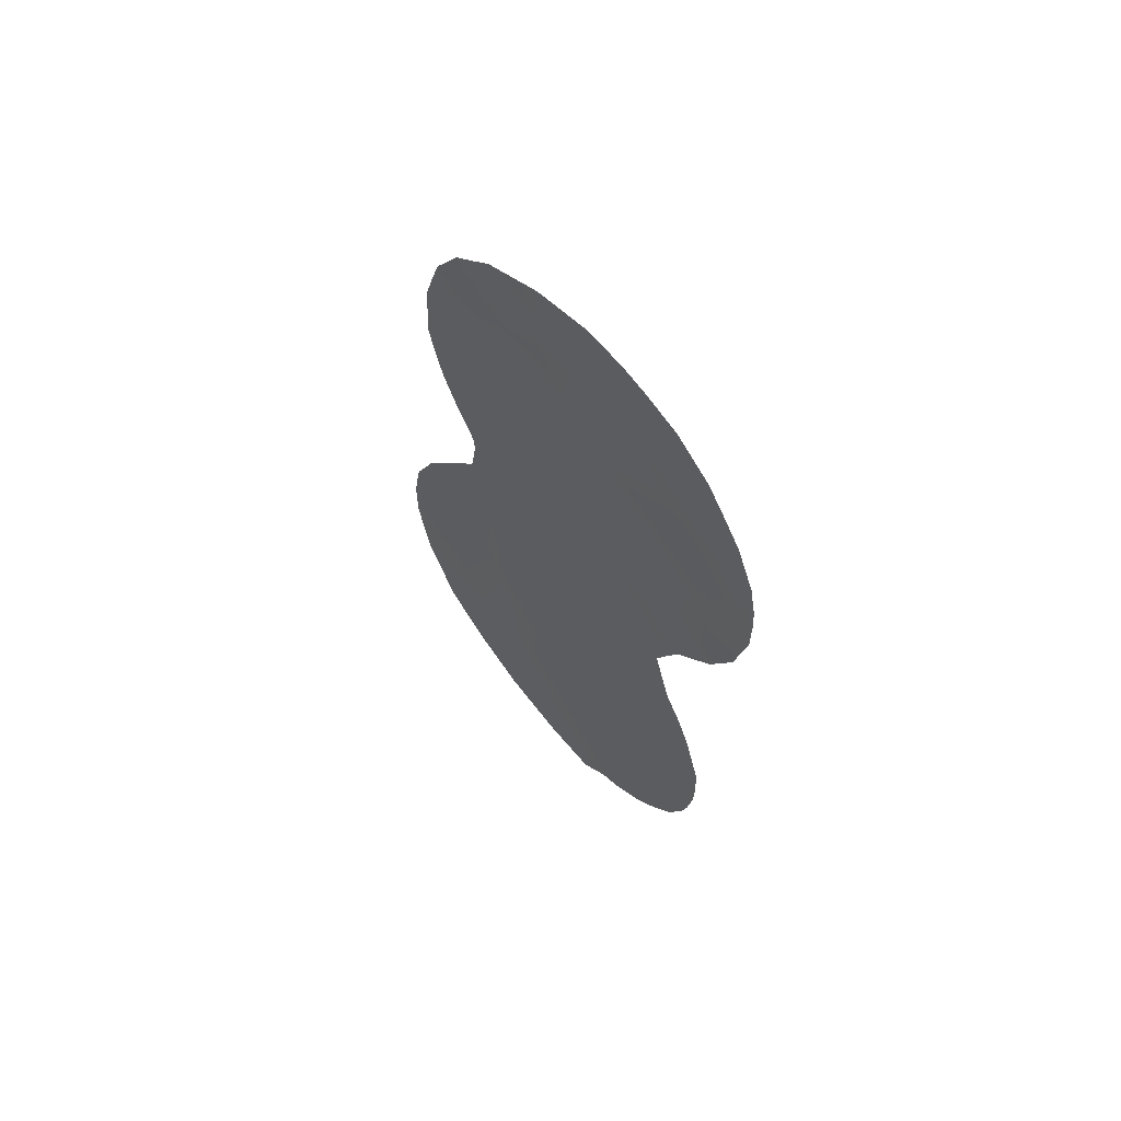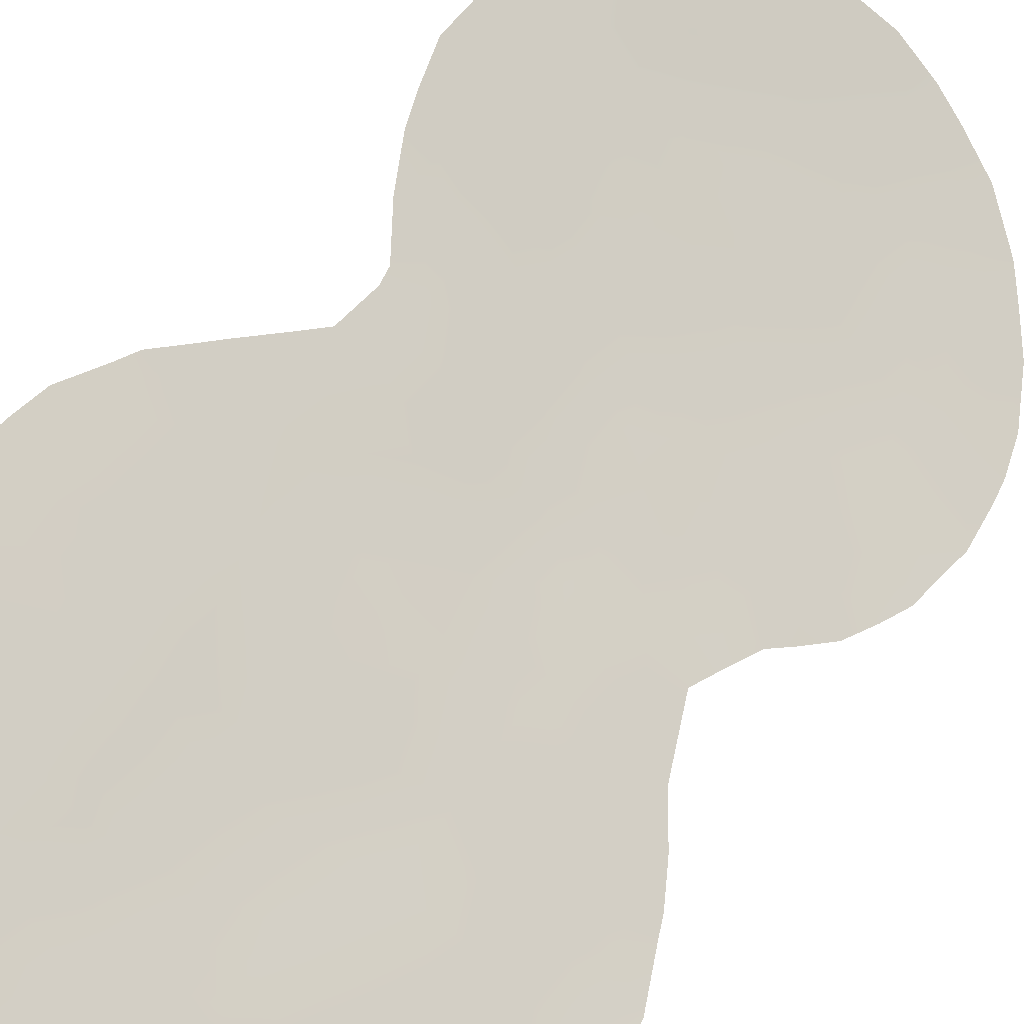
<metadata>
{"format":"obj","ext":"obj","renderer":"f3d","projection":"perspective","resolution":1024,"background":"white","views":[{"elev":62.5,"azim":-90.9,"up":"+Z"},{"elev":49.8,"azim":-154.0,"up":"+Y"}]}
</metadata>
<code>
v -29.99 35.04 4.788
v -34.58 31.27 12.93
v -35.79 30.22 9.948
v -34.26 31.48 9.763
v -37.66 28.66 2.446
v -36.83 29.36 5.067
v -30.48 34.72 12.07
v -29.83 35.36 14.43
v -36.39 29.71 0.8302
v -37.76 28.58 0.5881
v -35.62 30.36 -3.371
v -34.25 31.59 14.95
v -36.22 30.02 17.25
v -31.97 33.45 12.79
v -30.19 34.86 0.8847
v -30.26 34.81 -0.9625
v -32.99 32.5 -1.255
v -31.66 33.69 10.8
v -32.74 32.91 15.84
v -30.87 34.3 -2.756
v -34.4 31.35 -0.319
v -32.64 32.81 7.374
v -33.9 31.75 8.691
v -28.68 36.13 5.548
v -37.04 29.39 18.97
v -31.2 34.05 8.402
v -35.14 30.75 8.244
v -33.89 31.97 16.9
v -32.77 32.69 5.398
v -29.85 35.16 6.818
v -35.98 30.07 6.564
v -31.68 33.59 1.931
v -31.32 34.3 19.38
v -32.95 32.92 20.02
v -34.12 31.84 18.68
v -34.6 31.53 20.82
v -38.59 28.01 13.11
v -35.73 30.33 14.02
v -38.32 28.24 14.99
v -37.25 29.09 13.42
v -29.27 35.66 -2.373
v -35.56 30.63 18.97
v -36.76 29.5 15.38
v -30.12 34.92 2.802
v -32.75 32.73 9.379
v -31.32 33.91 6.091
v -33.28 32.31 11.6
v -36.22 29.9 11.86
v -32.5 33.18 17.9
v -31.74 33.54 -0.07366
v -35.56 30.38 2.941
v -28.55 36.24 3.642
v -37.89 28.64 17.1
v -32.65 32.82 -3.264
v -34.24 31.47 6.524
v -34.12 31.57 4.355
v -31.44 34.05 16.74
v -35.48 30.46 5.088
v -30.87 34.58 17.39
v -31.54 33.72 4.074
v -34.68 31.15 10.82
v -38.02 28.44 12.16
v -33.27 32.26 0.502
v -35.42 30.63 15.8
v -32.9 32.58 3.658
v -34.25 31.48 -2.377
v -34.28 31.48 -4.409
v -28.63 36.17 1.678
v -34.81 31.01 0.7634
v -35.62 30.35 -1.189
v -33.8 31.8 2.356
v -37.2 29.05 -1.005
v -31.34 34.07 14.58
v -32.99 32.63 13.91
v -38.01 28.38 4.284
v -37.89 28.48 4.775
v -33.16 32.85 22.12
v -34.47 31.72 22.43
v -30.25 34.87 10.31
v -30.27 34.84 9.866
v -34.39 31.42 -5.609
v -35.09 30.81 -4.812
v -33.06 32.52 -5.512
v -37.08 29.15 6.65
v -30.63 34.93 20.09
v -29.86 35.5 18.64
v -29.08 36 14.49
v -29.25 35.81 13.31
v -29.27 35.92 16.58
v -27.72 36.93 4.094
v -27.56 37.06 3.158
v -36.42 29.71 -3.784
v -37.08 29.17 -2.871
v -28.34 36.41 5.731
v -28.69 36.15 -2.758
v -39.28 27.48 14.8
v -39.07 27.63 13.79
v -29.97 35.09 -4.06
v -37.78 28.81 20.6
v -37.65 28.93 20.76
v -37.66 28.69 -1.842
v -38.17 28.25 -0.08983
v -38.01 28.39 -0.8044
v -38.34 28.13 1.047
v -27.62 37.02 0.3572
v -27.88 36.82 -0.9238
v -36.89 29.6 21.57
v -36.01 30.37 22.03
v -36.66 29.52 8.376
v -37.32 28.99 10.07
v -38.34 28.11 3.025
v -29.77 35.3 11.39
v -35.64 30.36 -4.494
v -28.14 36.58 5.18
v -29.4 35.66 12.55
v -27.48 37.13 1.194
v -27.48 37.13 2.467
v -31.67 34.08 21.23
v -39.29 27.47 16.07
v -31.31 33.97 -4.977
v -29.7 35.3 7.977
v -30.1 34.97 8.641
v -35.4 30.9 22.28
v -39.27 27.51 16.68
v -39.12 27.64 17.69
v -29.12 35.77 7.027
v -38.37 28.1 1.838
v -38.23 28.25 11.36
v -38.94 27.73 13.04
v -38.68 28.04 19.02
v -29.31 35.6 3.22
v -29.27 35.64 4.206
v -30.05 34.98 3.791
v -36.94 29.26 4.032
v -37.46 28.83 4.586
v -37.59 28.72 3.566
v -34.17 31.69 16.04
v -34.99 31.01 16.4
v -34.87 31.08 15.43
v -35.35 30.75 17.37
v -35.77 30.36 16.48
v -31.21 34.1 12.64
v -31.84 33.55 11.89
v -31.09 34.2 11.53
v -31.04 34.14 -1.05
v -31.71 33.56 -0.9361
v -32.4 32.99 -0.6371
v -32.29 33.09 -1.518
v -31.5 33.75 -1.893
v -30.58 34.54 -1.777
v -35.39 30.56 10.59
v -35.04 30.83 9.868
v -33.83 32.23 21.42
v -33.83 32.27 22.28
v -34.39 31.75 21.72
v -33.79 31.95 13.42
v -33.62 32.11 14.45
v -34.41 31.44 13.95
v -33.28 32.27 7.945
v -33.99 31.68 7.596
v -33.38 32.19 6.957
v -31.44 33.86 9.641
v -30.73 34.45 9.217
v -30.83 34.38 10.37
v -35.9 30.13 8.313
v -35.48 30.48 9.096
v -36.4 29.73 9.226
v -34.71 31.11 8.98
v -30.76 34.38 4.411
v -30.86 34.29 3.404
v -33.55 32.37 19.37
v -33.75 32.24 20.42
v -34.34 31.7 19.7
v -33.1 32.85 21.02
v -36.76 29.47 12.68
v -35.96 30.13 13
v -36.48 29.72 13.67
v -30 35.04 -2.561
v -29.71 35.28 -1.661
v -32.2 33.18 -2.368
v -31.72 33.59 -3.028
v -32.87 32.62 -2.189
v -33.5 32.12 -3.862
v -33.63 32.03 -4.9
v -32.83 32.69 -4.473
v -34.68 31.34 18.01
v -34.85 31.23 18.89
v -35.27 30.84 18.24
v -34.79 31.02 3.694
v -34.81 31 4.729
v -36.27 29.83 7.507
v -36.87 29.34 7.507
v -36.57 29.58 6.815
v -31.4 34.05 15.69
v -30.82 34.54 15.26
v -35.13 31.03 19.85
v -30.66 34.46 5.42
v -29.93 35.09 5.791
v -30.58 34.54 6.461
v -29.25 35.65 5.176
v -34.53 31.43 17.09
v -33.98 31.92 17.74
v -31.51 34.18 20.3
v -31.12 34.53 20.6
v -31.11 34.43 18.4
v -30.33 35.07 17.99
v -30.58 34.91 18.98
v -32.69 32.74 1.22
v -32.97 32.5 2.153
v -33.52 32.04 1.408
v -32.22 33.2 10.08
v -32.02 33.35 8.953
v -33.35 32.48 18.35
v -32.73 33.05 19.01
v -32.31 33.5 20.62
v -33.46 32.13 5.952
v -32.7 32.75 6.376
v -31.97 33.37 6.763
v -32.05 33.3 5.744
v -33.21 32.34 8.802
v -33.48 32.12 9.611
v -33.49 32.26 15.42
v -33.36 32.4 16.39
v -35.54 30.43 7.447
v -29.57 35.71 17.67
v -34.7 31.15 11.93
v -34.08 31.65 11.46
v -33.94 31.79 12.36
v -33.28 32.5 17.37
v -33.73 31.96 -5.558
v -36.27 29.82 -2.768
v -36.67 29.49 6.01
v -33.47 32.11 4.94
v -33.46 32.12 3.982
v -32.84 32.63 4.457
v -33.51 32.1 -2.826
v -34.23 31.51 -3.382
v -29.44 35.5 -0.7104
v -28.95 35.93 -1.631
v -29.34 35.58 2.258
v -30.17 34.88 1.844
v -29.37 35.55 1.306
v -37.99 28.49 13.25
v -37.77 28.68 14.19
v -38.54 28.06 14.02
v -32.55 32.95 12.29
v -32.44 33.02 11.19
v -33.79 31.87 10.62
v -33 32.54 10.43
v -31.01 34.16 1.417
v -31.86 33.44 0.9966
v -31 34.18 0.4247
v -29.55 35.43 -3.143
v -29.33 35.62 -3.447
v -30.51 34.61 7.546
v -31.25 33.98 7.188
v -38 28.62 19.73
v -38.2 28.45 19.88
v -35.18 30.78 13.46
v -35 30.96 14.46
v -36.52 29.73 16.33
v -36.04 30.1 15.6
v -32.53 32.88 2.939
v -33.3 32.24 3.058
v -33.73 31.89 -0.1086
v -34.03 31.64 0.6497
v -34.62 31.14 2.631
v -34.02 31.63 3.345
v -30.88 34.42 13.59
v -31.67 33.74 13.58
v -32.84 32.8 14.88
v -32.2 33.32 14.29
v -32.07 33.46 15.24
v -36.69 29.71 19.89
v -36.29 30.02 18.96
v -35.92 30.36 19.91
v -36.81 29.38 -1.974
v -34.49 31.28 8.193
v -31.94 33.41 7.849
v -32.63 32.82 8.38
v -37.3 29.09 16.18
v -38.07 28.47 16
v -37.53 28.88 15.17
v -37.5 28.79 -0.1471
v -36.9 29.28 1.838
v -37.7 28.63 1.415
v -37.14 29.09 0.7244
v -29.4 35.53 0.3107
v -28.65 36.16 0.7259
v -30.22 34.85 -0.08926
v -28.59 36.22 -0.9046
v -28.33 36.45 -1.837
v -35.9 30.32 18.12
v -37.45 29.07 19.97
v -31.41 33.83 5.07
v -35.42 30.55 11.44
v -36.03 30.04 10.83
v -35.37 30.61 12.44
v -30.51 34.77 14.45
v -32.65 33.02 16.83
v -33.1 32.4 -0.3718
v -32.5 32.9 0.2681
v -36.97 29.27 9.197
v -33.16 32.45 12.83
v -35.17 30.71 1.8
v -36 30.03 1.845
v -35.6 30.36 0.8383
v -37.81 28.76 18.98
v -35.15 30.74 6.601
v -34.75 31.07 7.428
v -34.16 31.54 5.388
v -34.87 30.96 5.711
v -30.47 34.7 11.16
v -37.55 28.76 5.677
v -30.19 35.26 19.24
v -36.08 29.97 5.553
v -36.32 29.76 3.587
v -36.22 29.85 4.599
v -36.4 29.69 2.688
v -29.95 35.32 16.12
v -31.72 33.56 3.007
v -30.97 34.2 2.395
v -34.95 30.92 -3.918
v -36.52 29.63 10.05
v -31.64 33.92 17.74
v -32.06 33.54 17.11
v -33.69 31.93 -0.92
v -32.19 33.24 -5.257
v -31.98 33.4 -4.132
v -36.99 29.3 14.39
v -36.25 29.91 14.66
v -35.54 30.51 14.98
v -29.97 35.17 12.63
v -32.28 33.1 3.826
v -32.15 33.21 4.766
v -29.17 35.96 15.49
v -29.56 35.63 15.41
v -30.19 35.02 13.54
v -34.3 31.44 -1.414
v -33.6 32.01 -1.848
v -34.91 30.94 -0.97
v -34.94 30.91 -1.849
v -34.93 30.92 -2.873
v -28.02 36.68 1.986
v -28.6 36.19 2.647
v -32.43 33.08 13.33
v -32.52 33.36 21.37
v -32.41 33.47 21.67
v -38.8 27.87 15.86
v -31.14 34.09 -3.825
v -30.7 34.48 -4.562
v -30.34 34.76 -3.498
v -37.52 28.85 12.56
v -36.79 29.43 10.93
v -37.14 29.15 11.79
v -30.47 34.66 8.376
v -34.34 31.38 1.607
v -35.24 30.66 -0.1542
v -28.55 36.24 4.642
v -36.43 29.68 -1.065
v -36.16 29.91 -1.891
v -35.59 30.38 -2.323
v -35.03 31.19 21.6
v -38.55 28.11 17.57
v -38.61 28.05 16.8
v -36.65 29.69 18.07
v -37.44 29.04 18.04
v -37.02 29.36 17.15
v -36.01 30.03 -0.142
v -35.71 30.61 21.55
v -31.91 33.75 18.7
v -29.24 35.66 6.144
v -28.79 36.04 6.472
v -32.13 33.61 19.69
v -27.98 36.71 3.006
v -38.62 27.97 12.22
v -36.77 29.4 -0.1315
v -37.54 28.81 11.06
v -37.74 28.65 10.64
v -29.6 35.52 13.48
v -32.07 33.5 16.23
v -38.22 28.4 18.14
v -38.91 27.83 18.31
v -30.21 35.06 15.34
v -30.52 34.71 12.89
v -35.54 30.4 4.138
v -37 29.19 3.01
v -30.1 35.22 16.98
v -36.25 30.12 21.04
v -30.69 34.68 16.26
v -35.5 30.45 5.904
v -28.77 36.06 -0.1799
v -35.46 30.79 20.79
v -32.22 33.13 2.066
v -36.97 29.49 20.53
v -30.9 34.26 -0.4219
v -28.1 36.62 0.8725
f 131 132 133
f 134 135 136
f 137 138 139
f 140 141 138
f 142 143 144
f 146 147 148
f 61 151 152
f 153 154 155
f 156 157 158
f 159 160 161
f 162 163 164
f 165 166 167
f 168 152 166
f 144 164 313
f 164 80 79
f 169 170 133
f 171 172 173
f 174 153 172
f 67 82 81
f 175 176 177
f 150 178 179
f 149 180 181
f 148 182 180
f 183 184 185
f 186 187 188
f 386 189 190
f 191 192 193
f 390 194 195
f 187 173 196
f 197 198 199
f 200 372 198
f 202 186 201
f 203 85 204
f 205 206 207
f 208 209 210
f 162 211 212
f 213 214 171
f 347 174 215
f 216 217 161
f 218 217 219
f 23 220 221
f 222 223 137
f 8 380 87
f 165 191 224
f 226 227 228
f 202 229 213
f 83 184 230
f 52 375 90
f 11 231 92
f 233 234 235
f 183 236 237
f 238 179 239
f 240 241 242
f 245 243 244
f 37 245 97
f 246 247 143
f 248 221 249
f 250 251 252
f 253 98 254
f 199 255 256
f 294 100 99
f 257 99 258
f 259 158 260
f 261 262 141
f 263 264 209
f 265 266 21
f 189 267 268
f 142 269 270
f 271 272 273
f 274 275 276
f 168 278 23
f 256 279 218
f 212 280 279
f 159 280 220
f 281 282 283
f 72 284 103
f 10 104 102
f 285 286 287
f 242 288 289
f 290 238 288
f 291 239 292
f 140 188 293
f 197 295 169
f 151 296 297
f 296 226 298
f 299 384 195
f 229 223 300
f 301 147 302
f 271 222 157
f 167 324 303
f 228 304 156
f 305 306 307
f 132 359 200
f 308 294 257
f 224 309 310
f 311 312 190
f 5 136 111
f 311 233 216
f 6 314 135
f 390 320 388
f 160 278 310
f 321 322 170
f 67 323 82
f 298 259 176
f 325 326 57
f 265 327 301
f 185 328 329
f 24 114 94
f 244 330 283
f 331 330 177
f 139 332 260
f 321 334 263
f 295 219 335
f 89 337 336
f 294 274 395
f 269 338 299
f 339 340 327
f 339 341 342
f 61 248 227
f 237 343 323
f 345 131 240
f 346 304 246
f 347 118 348
f 39 349 96
f 11 92 113
f 235 334 335
f 236 182 340
f 181 329 350
f 352 350 351
f 62 353 243
f 378 354 355
f 249 211 247
f 250 241 322
f 26 255 356
f 331 332 262
f 234 268 264
f 357 266 210
f 21 358 341
f 37 97 129
f 24 359 114
f 360 277 361
f 361 231 362
f 36 155 363
f 53 364 365
f 366 367 368
f 281 261 368
f 307 369 358
f 68 289 397
f 68 397 344
f 393 363 370
f 267 305 357
f 371 325 205
f 372 24 373
f 308 382 367
f 285 306 319
f 343 342 362
f 282 365 349
f 253 178 352
f 30 126 121
f 203 215 374
f 366 293 275
f 72 103 101
f 345 344 375
f 90 375 91
f 164 163 80
f 371 374 214
f 62 37 376
f 284 377 287
f 393 276 196
f 360 369 377
f 175 353 355
f 297 354 324
f 378 128 379
f 384 337 320
f 338 333 380
f 87 380 88
f 194 381 273
f 10 286 104
f 300 381 326
f 346 270 272
f 382 383 364
f 44 131 133
f 131 52 132
f 133 132 1
f 134 6 135
f 75 135 76
f 75 136 135
f 12 137 139
f 137 28 201
f 139 138 64
f 140 13 141
f 138 141 64
f 7 142 144
f 142 14 143
f 144 143 18
f 149 150 145
f 146 145 396
f 149 146 148
f 146 50 147
f 148 147 17
f 149 20 150
f 145 150 16
f 4 61 152
f 152 151 3
f 36 153 155
f 153 77 154
f 155 154 78
f 2 156 158
f 156 74 157
f 158 157 12
f 22 159 161
f 159 23 160
f 161 160 55
f 18 162 164
f 162 26 163
f 109 165 167
f 165 27 166
f 167 166 3
f 27 168 166
f 168 4 152
f 166 152 3
f 7 144 313
f 144 18 164
f 1 169 133
f 169 60 170
f 133 170 44
f 35 171 173
f 171 34 172
f 173 172 36
f 34 174 172
f 174 77 153
f 172 153 36
f 40 175 177
f 175 48 176
f 177 176 38
f 16 150 179
f 150 20 178
f 179 178 41
f 20 149 181
f 181 180 54
f 149 148 180
f 148 17 182
f 180 182 54
f 54 183 185
f 183 67 184
f 185 184 83
f 140 186 188
f 186 35 187
f 188 187 42
f 58 386 190
f 386 51 189
f 190 189 56
f 31 191 193
f 191 109 192
f 193 192 84
f 390 57 194
f 195 194 73
f 42 187 196
f 187 35 173
f 196 173 36
f 46 197 199
f 197 1 198
f 199 198 30
f 1 200 198
f 200 24 372
f 198 372 30
f 140 138 201
f 201 138 137
f 28 202 201
f 202 35 186
f 201 186 140
f 85 203 33
f 204 118 203
f 33 205 207
f 205 59 206
f 207 206 86
f 315 207 86
f 63 208 210
f 210 209 71
f 26 162 212
f 162 18 211
f 212 211 45
f 35 213 171
f 213 49 214
f 171 214 34
f 118 347 215
f 347 77 174
f 215 174 34
f 55 216 161
f 216 29 217
f 161 217 22
f 46 218 219
f 218 22 217
f 219 217 29
f 4 23 221
f 221 220 45
f 12 222 137
f 222 19 223
f 137 223 28
f 27 165 224
f 165 109 191
f 224 191 31
f 59 388 206
f 206 225 86
f 2 226 228
f 226 61 227
f 228 227 47
f 35 202 213
f 202 28 229
f 213 229 49
f 67 81 184
f 230 184 81
f 93 231 277
f 231 93 92
f 232 31 193
f 232 193 84
f 232 314 6
f 314 232 84
f 29 233 235
f 233 56 234
f 235 234 65
f 67 183 237
f 183 54 236
f 237 236 66
f 238 16 179
f 239 179 41
f 68 240 242
f 240 44 241
f 242 241 15
f 39 245 244
f 245 37 243
f 244 243 40
f 96 245 39
f 245 96 97
f 14 246 143
f 246 47 247
f 143 247 18
f 47 248 249
f 248 4 221
f 249 221 45
f 15 250 252
f 252 251 50
f 98 253 352
f 41 253 95
f 254 95 253
f 46 199 256
f 199 30 255
f 256 255 26
f 99 257 294
f 258 130 257
f 38 259 260
f 259 2 158
f 260 158 12
f 13 261 141
f 261 43 262
f 141 262 64
f 263 65 264
f 209 264 71
f 265 63 266
f 21 266 69
f 56 189 268
f 189 51 267
f 268 267 71
f 14 142 270
f 142 7 385
f 270 269 73
f 19 271 273
f 271 74 272
f 273 272 73
f 274 25 275
f 276 275 42
f 101 277 72
f 277 101 93
f 4 168 23
f 168 27 278
f 46 256 218
f 256 26 279
f 218 279 22
f 26 212 279
f 212 45 280
f 279 280 22
f 23 159 220
f 159 22 280
f 220 280 45
f 43 281 283
f 281 53 282
f 283 282 39
f 102 284 10
f 284 102 103
f 9 285 287
f 285 5 286
f 287 286 10
f 68 242 289
f 242 15 288
f 289 288 392
f 15 290 288
f 290 16 238
f 239 95 292
f 95 239 41
f 105 291 106
f 292 106 291
f 13 140 293
f 293 188 42
f 274 294 25
f 1 197 169
f 197 46 295
f 169 295 60
f 3 151 297
f 151 61 296
f 297 296 48
f 48 296 298
f 296 61 226
f 298 226 2
f 73 299 195
f 299 8 384
f 49 229 300
f 229 28 223
f 300 223 19
f 63 301 302
f 301 17 147
f 302 147 50
f 50 146 396
f 145 16 396
f 252 290 15
f 74 271 157
f 271 19 222
f 157 222 12
f 303 109 167
f 2 228 156
f 228 47 304
f 156 304 74
f 69 305 307
f 305 51 306
f 307 306 9
f 1 132 200
f 132 52 359
f 200 359 24
f 130 308 257
f 308 25 294
f 27 224 310
f 224 31 309
f 310 309 55
f 56 311 190
f 311 55 312
f 190 312 58
f 136 75 111
f 55 311 216
f 311 56 233
f 216 233 29
f 79 313 164
f 313 112 7
f 112 313 79
f 135 314 76
f 33 207 85
f 315 85 207
f 31 316 391
f 316 58 391
f 309 312 55
f 317 51 386
f 318 317 386
f 51 317 319
f 317 318 134
f 55 160 310
f 160 23 278
f 310 278 27
f 60 321 170
f 321 32 322
f 170 322 44
f 113 323 11
f 323 113 82
f 48 298 176
f 298 2 259
f 176 259 38
f 110 303 324
f 324 167 3
f 58 316 318
f 316 31 232
f 59 325 57
f 325 49 326
f 63 265 301
f 265 21 327
f 301 327 17
f 54 185 329
f 185 83 328
f 329 328 120
f 39 244 283
f 244 40 330
f 283 330 43
f 38 331 177
f 331 43 330
f 177 330 40
f 12 139 260
f 139 64 332
f 260 332 38
f 7 112 333
f 115 333 112
f 32 321 394
f 321 60 334
f 263 334 65
f 60 295 335
f 295 46 219
f 335 219 29
f 8 87 337
f 336 337 87
f 107 395 389
f 395 107 100
f 73 269 299
f 299 338 8
f 21 339 327
f 339 66 340
f 327 340 17
f 66 339 342
f 339 21 341
f 342 341 70
f 61 4 248
f 227 248 47
f 67 237 323
f 237 66 343
f 323 343 11
f 117 344 116
f 68 345 240
f 345 52 131
f 240 131 44
f 14 346 246
f 346 74 304
f 246 304 47
f 348 77 347
f 349 119 96
f 29 235 335
f 235 65 334
f 335 334 60
f 66 236 340
f 236 54 182
f 340 182 17
f 20 181 350
f 181 54 329
f 350 329 120
f 98 352 351
f 352 20 350
f 351 350 120
f 37 62 243
f 243 353 40
f 62 378 355
f 378 110 354
f 355 354 48
f 47 249 247
f 249 45 211
f 247 211 18
f 251 32 394
f 302 208 63
f 250 15 241
f 322 241 44
f 255 121 356
f 121 255 30
f 122 356 121
f 43 331 262
f 331 38 332
f 262 332 64
f 65 234 264
f 234 56 268
f 264 268 71
f 71 357 210
f 357 69 266
f 210 266 63
f 21 69 358
f 341 358 70
f 90 359 52
f 359 90 114
f 70 360 361
f 360 72 277
f 70 361 362
f 361 277 231
f 362 231 11
f 155 78 363
f 123 363 78
f 364 125 365
f 124 365 125
f 13 366 368
f 366 25 367
f 368 367 53
f 53 281 368
f 281 43 261
f 368 261 13
f 69 307 358
f 307 9 369
f 358 369 70
f 289 392 105
f 397 116 344
f 116 397 105
f 389 393 370
f 370 363 123
f 370 123 108
f 71 267 357
f 267 51 305
f 357 305 69
f 33 371 205
f 371 49 325
f 205 325 59
f 94 373 24
f 30 372 126
f 373 126 372
f 25 308 367
f 308 130 382
f 367 382 53
f 5 111 127
f 5 285 387
f 285 9 306
f 319 306 51
f 11 343 362
f 343 66 342
f 362 342 70
f 39 282 349
f 282 53 365
f 349 365 124
f 119 349 124
f 253 41 178
f 352 178 20
f 33 203 374
f 203 118 215
f 374 215 34
f 25 366 275
f 366 13 293
f 275 293 42
f 52 345 375
f 345 68 344
f 375 344 117
f 375 117 91
f 163 356 122
f 163 122 80
f 49 371 214
f 371 33 374
f 214 374 34
f 129 376 37
f 376 128 62
f 10 284 287
f 284 72 377
f 287 377 9
f 36 393 196
f 196 276 42
f 72 360 377
f 360 70 369
f 377 369 9
f 48 175 355
f 175 40 353
f 355 353 62
f 3 297 324
f 297 48 354
f 324 354 110
f 128 378 62
f 379 110 378
f 390 195 384
f 384 8 337
f 320 337 89
f 8 338 380
f 338 269 385
f 380 333 115
f 380 115 88
f 73 194 273
f 194 57 381
f 273 381 19
f 286 5 127
f 286 127 104
f 49 300 326
f 300 19 381
f 326 381 57
f 74 346 272
f 346 14 270
f 272 270 73
f 53 382 364
f 382 130 383
f 364 383 125
f 142 385 269
f 318 6 134
f 57 390 59
f 333 385 7
f 390 384 320
f 338 385 333
f 392 291 105
f 316 232 6
f 5 387 136
f 163 26 356
f 206 388 225
f 388 89 225
f 276 393 389
f 318 386 58
f 387 134 136
f 388 320 89
f 318 316 6
f 387 285 319
f 390 388 59
f 309 391 312
f 317 134 387
f 239 291 238
f 291 392 238
f 31 391 309
f 391 58 312
f 319 317 387
f 393 36 363
f 107 389 108
f 389 395 274
f 251 208 302
f 50 251 302
f 32 251 250
f 389 370 108
f 32 250 322
f 149 145 146
f 208 394 209
f 209 394 263
f 394 321 263
f 251 394 208
f 389 274 276
f 252 396 290
f 294 395 100
f 50 396 252
f 396 16 290
f 397 289 105
f 392 288 238

</code>
